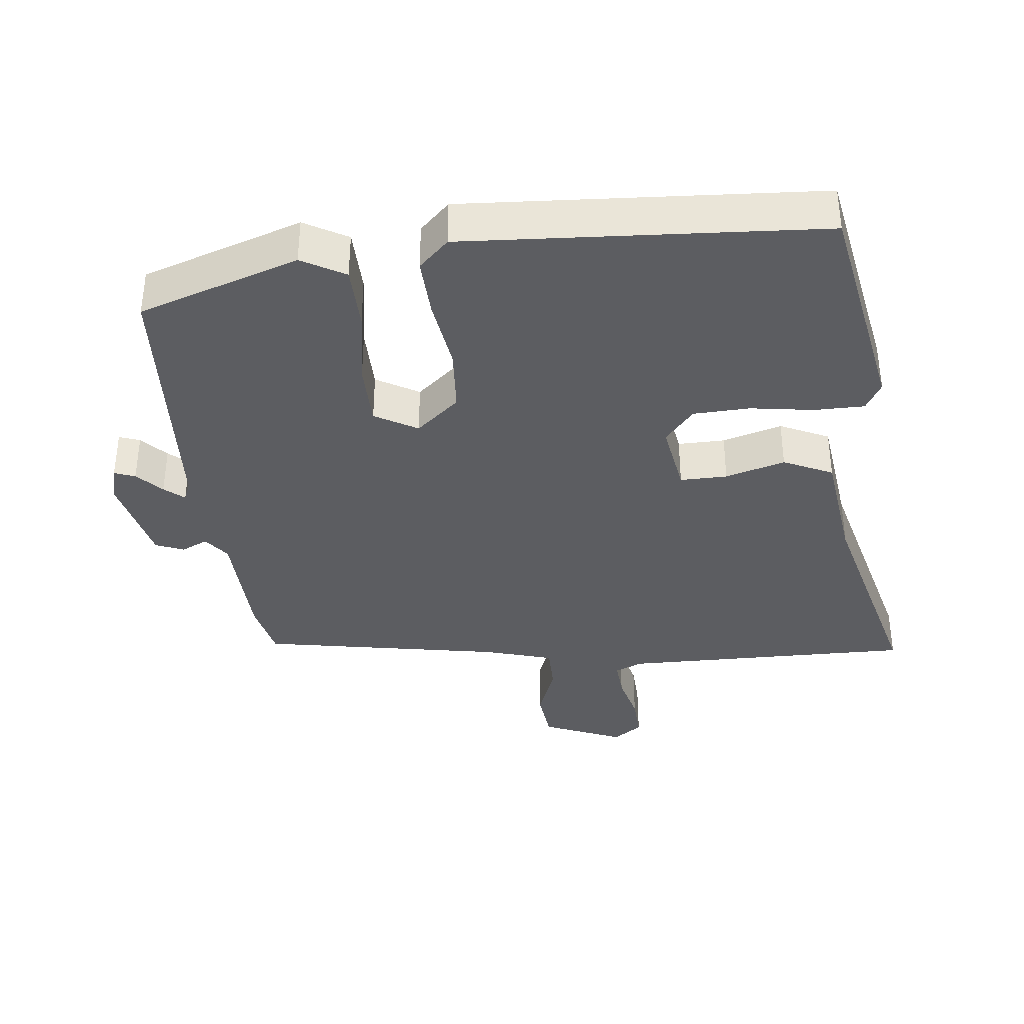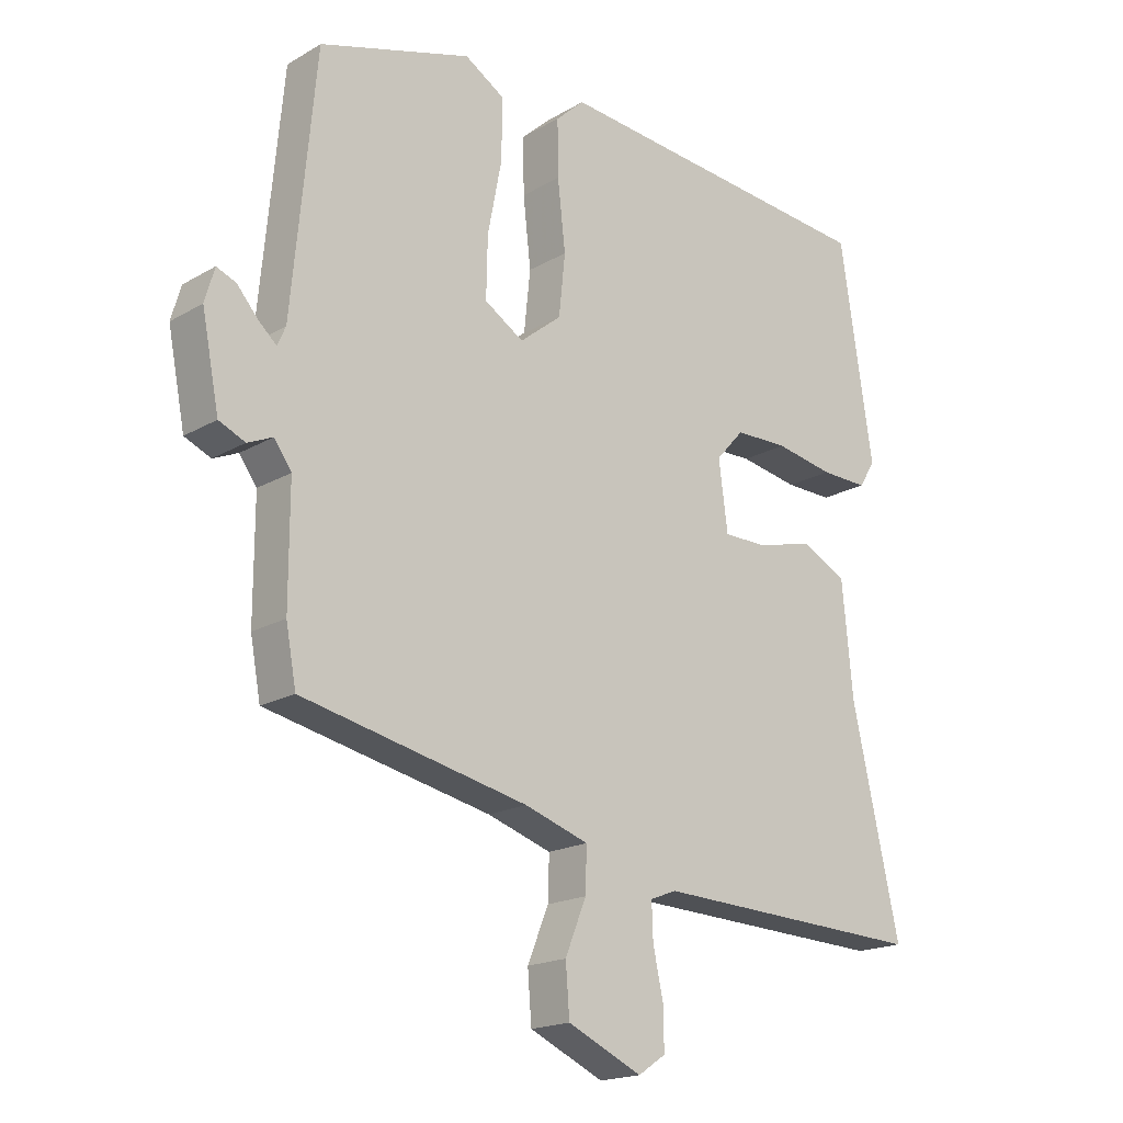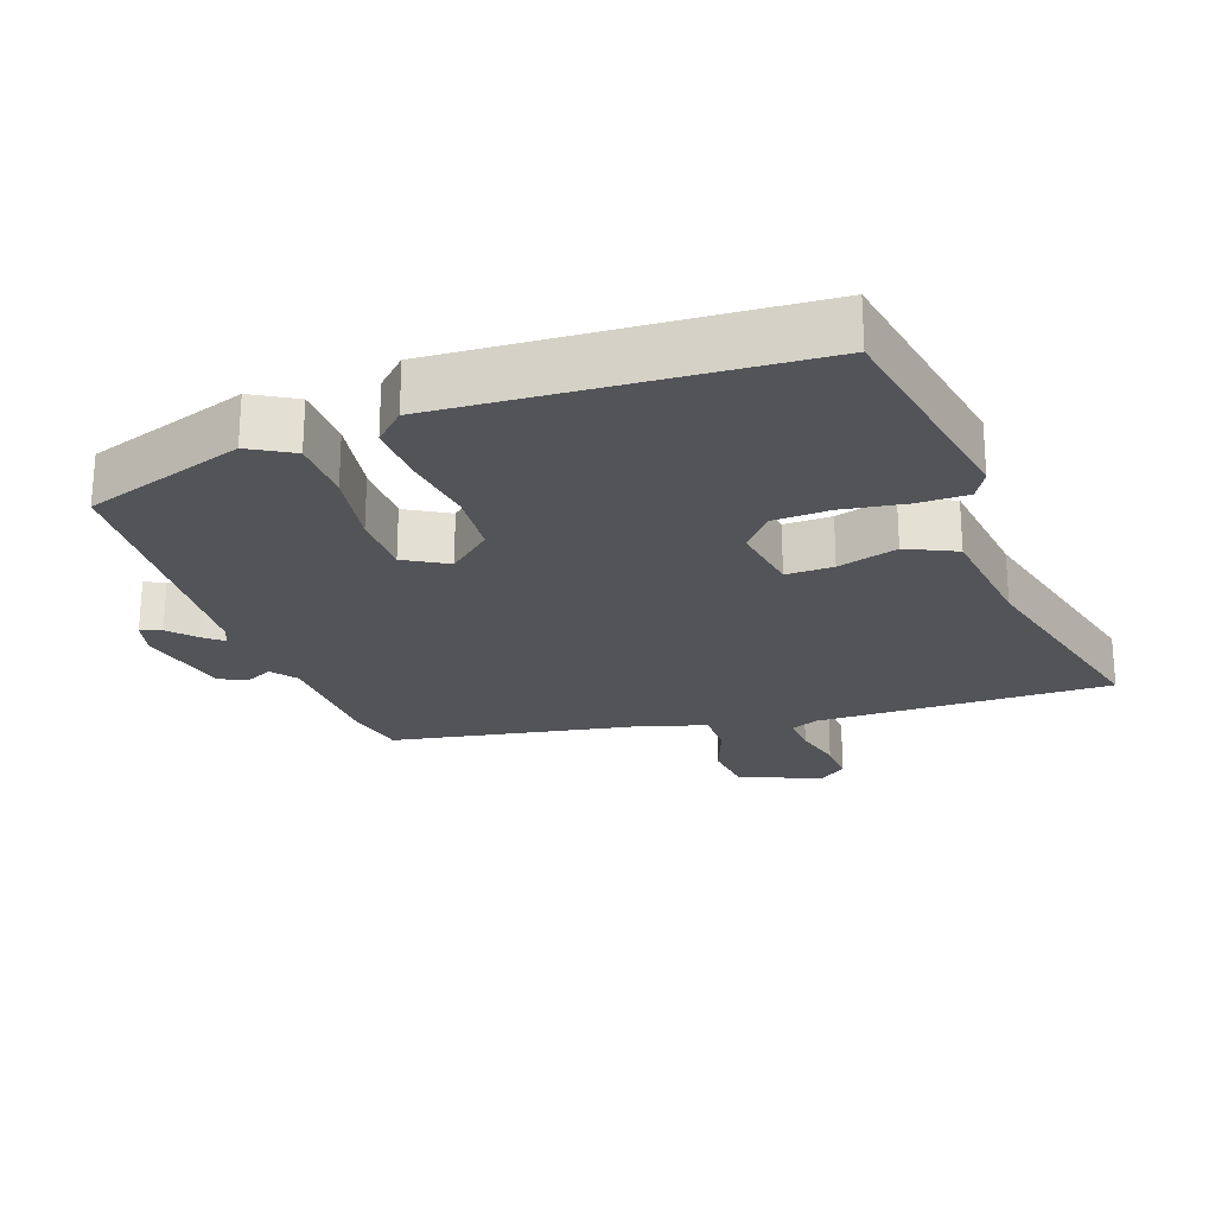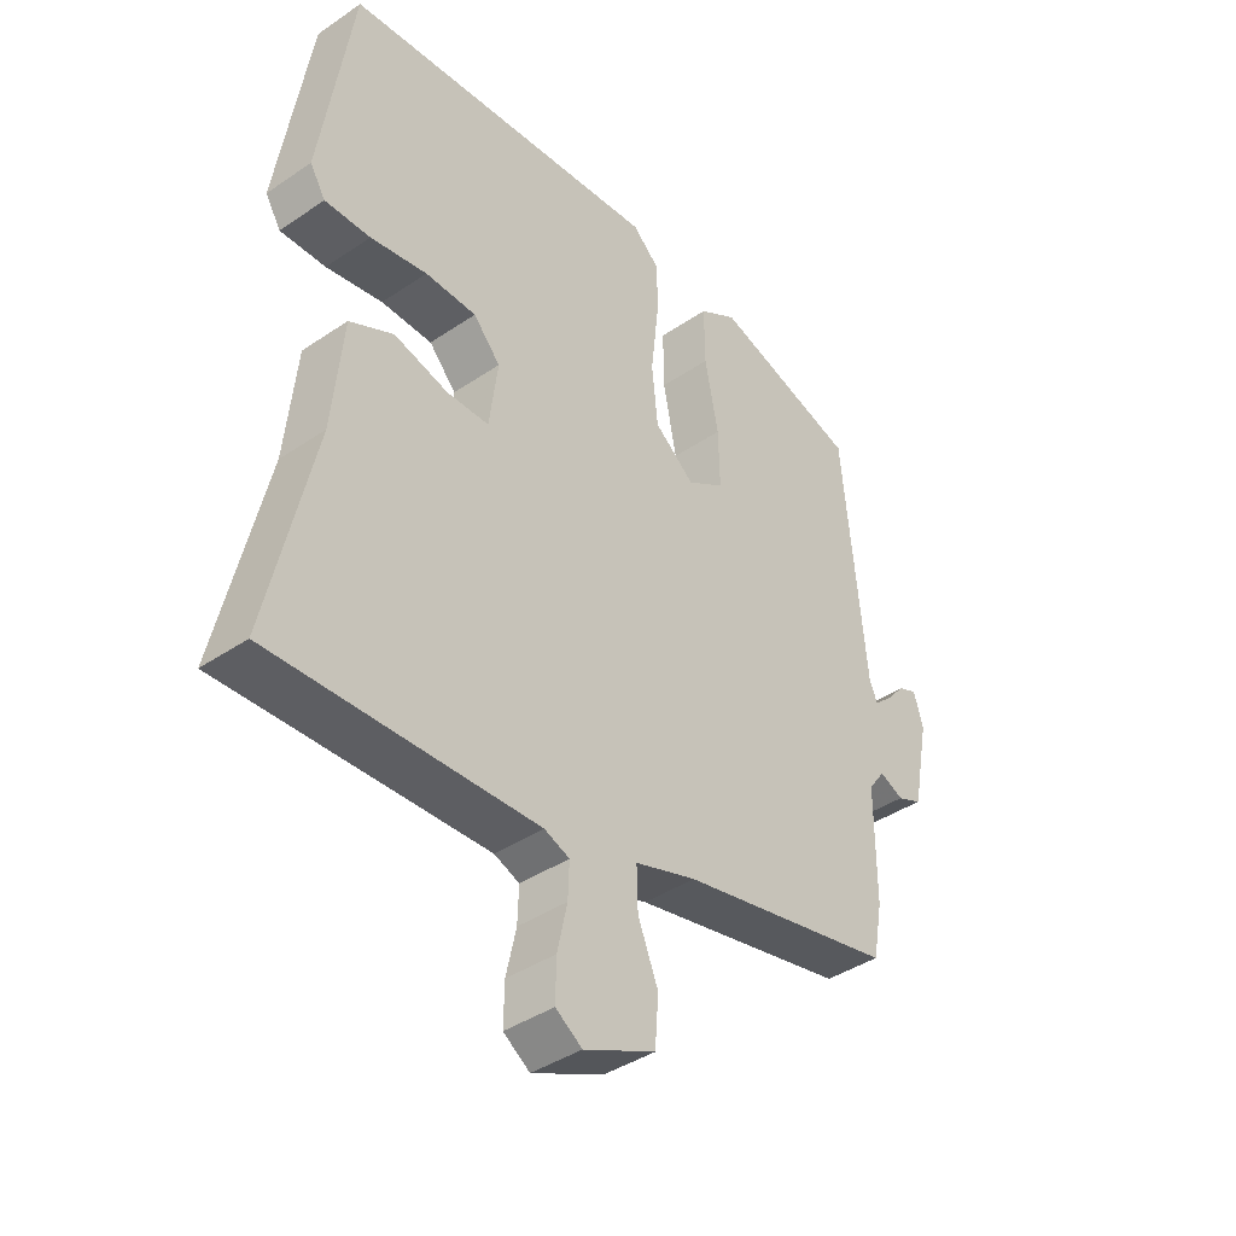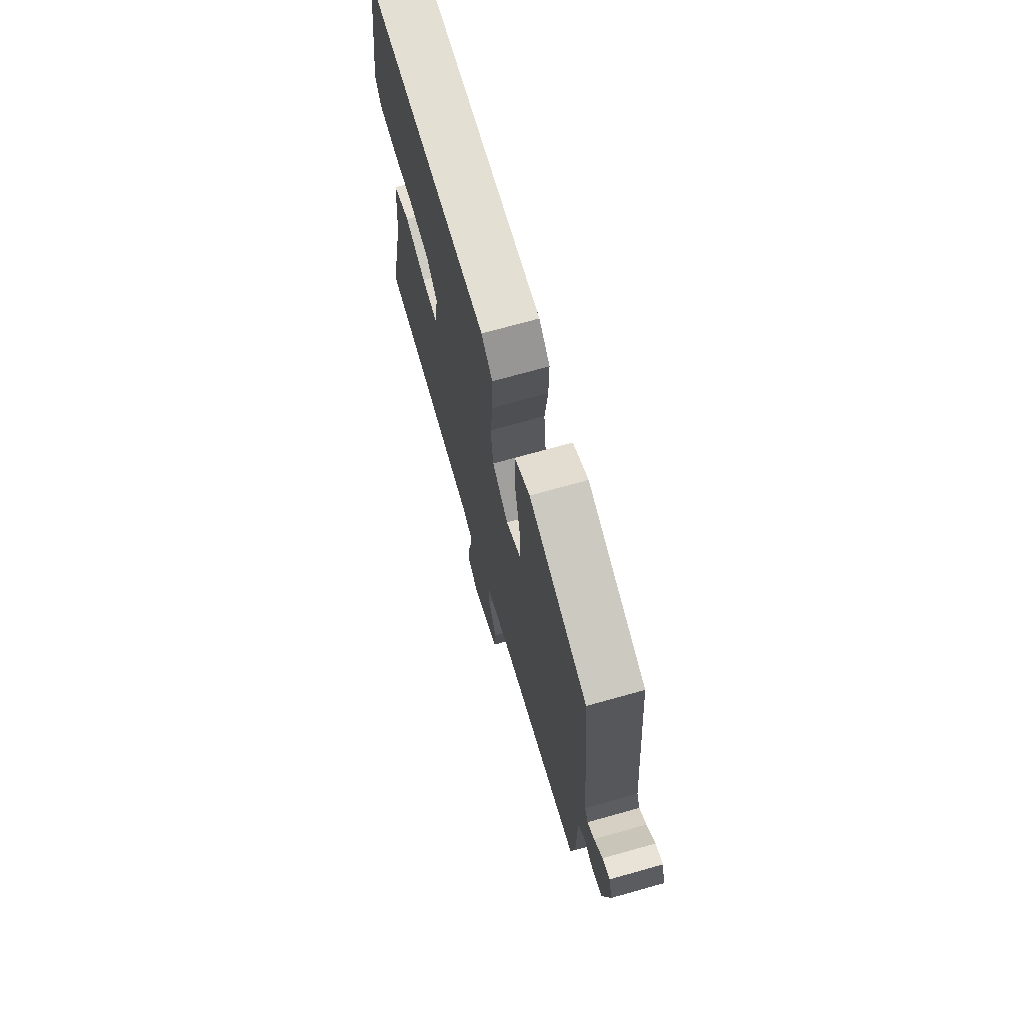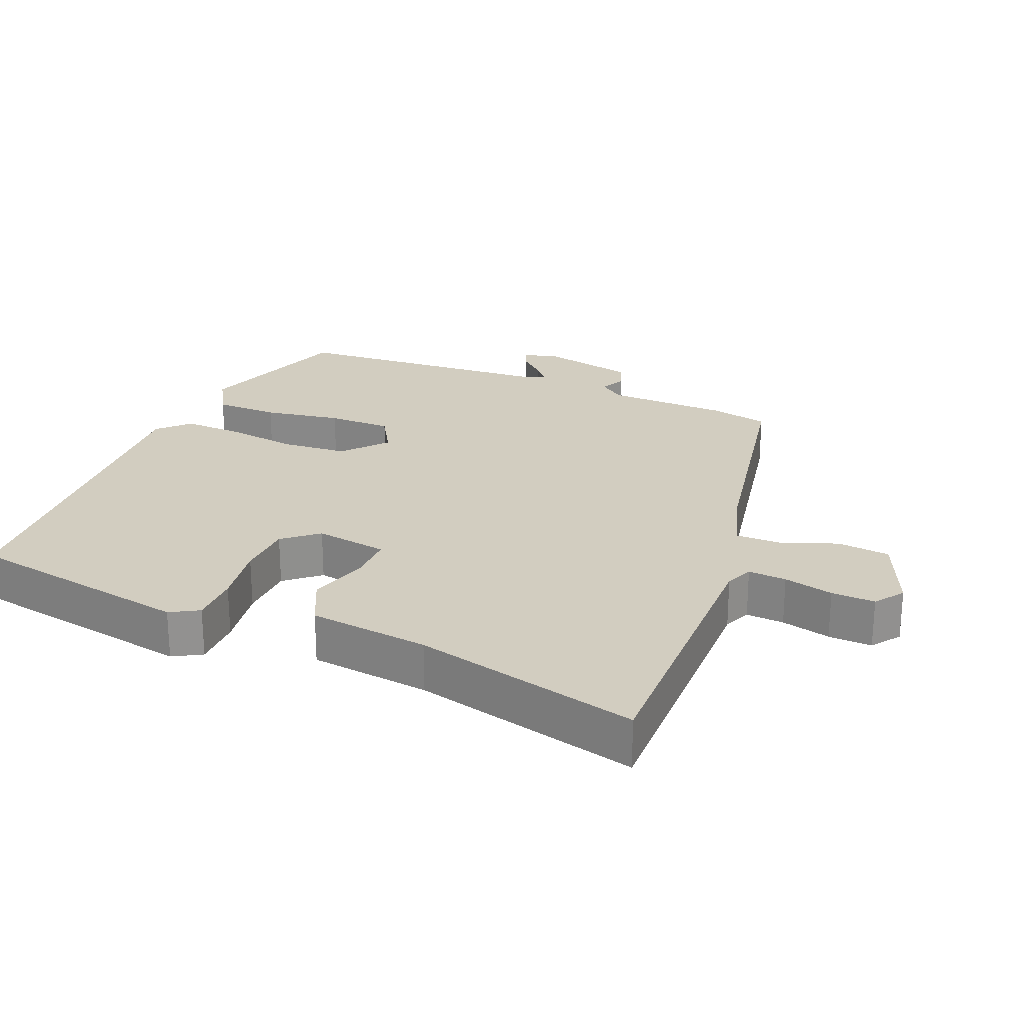
<metadata>
{"format":"obj","ext":"obj","renderer":"f3d","projection":"perspective","resolution":1024,"background":"white","views":[{"elev":-36.7,"azim":8.1,"up":"+Y"},{"elev":-18.3,"azim":-41.9,"up":"+Z"},{"elev":-23.6,"azim":21.2,"up":"+Y"},{"elev":-40.5,"azim":129.8,"up":"+Z"},{"elev":71.2,"azim":-105.7,"up":"+Z"},{"elev":24.4,"azim":114.1,"up":"+Y"}]}
</metadata>
<code>
v 0.461 0.07 0.489
v 0.512 0.07 0.154
v 0.487 0.07 0.113
v 0.413 0.07 0.115
v 0.321 0.07 0.132
v 0.238 0.07 0.131
v 0.194 0.07 0.082
v 0.208 0.07 -0.025
v 0.277 0.07 -0.026
v 0.365 0.07 -0.003
v 0.436 0.07 -0.039
v 0.453 0.07 -0.216
v 0.527 0.07 -0.549
v 0.098 0.07 -0.531
v 0.057 0.07 -0.547
v 0.059 0.07 -0.603
v 0.075 0.07 -0.676
v 0.076 0.07 -0.74
v 0.033 0.07 -0.769
v -0.083 0.07 -0.716
v -0.089 0.07 -0.639
v -0.056 0.07 -0.558
v -0.054 0.07 -0.491
v -0.154 0.07 -0.458
v -0.506 0.07 -0.382
v -0.522 0.07 -0.295
v -0.522 0.07 -0.116
v -0.549 0.07 -0.078
v -0.588 0.07 -0.095
v -0.629 0.07 -0.077
v -0.656 0.07 0.061
v -0.641 0.07 0.113
v -0.611 0.07 0.101
v -0.578 0.07 0.063
v -0.55 0.07 0.038
v -0.537 0.07 0.067
v -0.5 0.07 0.46
v -0.263 0.07 0.531
v -0.201 0.07 0.493
v -0.202 0.07 0.399
v -0.224 0.07 0.286
v -0.226 0.07 0.192
v -0.165 0.07 0.154
v -0.1 0.07 0.206
v -0.09 0.07 0.301
v -0.102 0.07 0.408
v -0.103 0.07 0.496
v -0.058 0.07 0.537
v 0.461 0 0.489
v 0.512 0 0.154
v 0.487 0 0.113
v 0.413 0 0.115
v 0.321 0 0.132
v 0.238 0 0.131
v 0.194 0 0.082
v 0.208 0 -0.025
v 0.277 0 -0.026
v 0.365 0 -0.003
v 0.436 0 -0.039
v 0.453 0 -0.216
v 0.527 0 -0.549
v 0.098 0 -0.531
v 0.057 0 -0.547
v 0.059 0 -0.603
v 0.075 0 -0.676
v 0.076 0 -0.74
v 0.033 0 -0.769
v -0.083 0 -0.716
v -0.089 0 -0.639
v -0.056 0 -0.558
v -0.054 0 -0.491
v -0.154 0 -0.458
v -0.506 0 -0.382
v -0.522 0 -0.295
v -0.522 0 -0.116
v -0.549 0 -0.078
v -0.588 0 -0.095
v -0.629 0 -0.077
v -0.656 0 0.061
v -0.641 0 0.113
v -0.611 0 0.101
v -0.578 0 0.063
v -0.55 0 0.038
v -0.537 0 0.067
v -0.5 0 0.46
v -0.263 0 0.531
v -0.201 0 0.493
v -0.202 0 0.399
v -0.224 0 0.286
v -0.226 0 0.192
v -0.165 0 0.154
v -0.1 0 0.206
v -0.09 0 0.301
v -0.102 0 0.408
v -0.103 0 0.496
v -0.058 0 0.537
f 3 4 5
f 2 3 5
f 1 2 5
f 48 1 5
f 47 48 5
f 46 47 5
f 45 46 5
f 44 45 5 6
f 43 44 6 7
f 39 40 41
f 38 39 41
f 37 38 41
f 36 37 41
f 35 36 41 42
f 32 33 34
f 31 32 34
f 30 31 34
f 29 30 34
f 28 29 34
f 27 28 34 35
f 24 25 26 27
f 35 42 43
f 27 35 43
f 24 27 43
f 23 24 43
f 20 21 22
f 19 20 22
f 18 19 22
f 17 18 22
f 16 17 22
f 15 16 22 23
f 12 13 14
f 14 15 23
f 12 14 23
f 11 12 23
f 10 11 23
f 9 10 23
f 23 43 7 8
f 8 9 23
f 53 52 51
f 53 51 50
f 53 50 49
f 53 49 96
f 53 96 95
f 53 95 94
f 53 94 93
f 54 53 93 92
f 55 54 92 91
f 89 88 87
f 89 87 86
f 89 86 85
f 89 85 84
f 90 89 84 83
f 82 81 80
f 82 80 79
f 82 79 78
f 82 78 77
f 82 77 76
f 83 82 76 75
f 75 74 73 72
f 91 90 83
f 91 83 75
f 91 75 72
f 91 72 71
f 70 69 68
f 70 68 67
f 70 67 66
f 70 66 65
f 70 65 64
f 71 70 64 63
f 62 61 60
f 71 63 62
f 71 62 60
f 71 60 59
f 71 59 58
f 71 58 57
f 56 55 91 71
f 71 57 56
f 1 49 50 2
f 2 50 51 3
f 3 51 52 4
f 4 52 53 5
f 5 53 54 6
f 6 54 55 7
f 7 55 56 8
f 8 56 57 9
f 9 57 58 10
f 10 58 59 11
f 11 59 60 12
f 12 60 61 13
f 13 61 62 14
f 14 62 63 15
f 15 63 64 16
f 16 64 65 17
f 17 65 66 18
f 18 66 67 19
f 19 67 68 20
f 20 68 69 21
f 21 69 70 22
f 22 70 71 23
f 23 71 72 24
f 24 72 73 25
f 25 73 74 26
f 26 74 75 27
f 27 75 76 28
f 28 76 77 29
f 29 77 78 30
f 30 78 79 31
f 31 79 80 32
f 32 80 81 33
f 33 81 82 34
f 34 82 83 35
f 35 83 84 36
f 36 84 85 37
f 37 85 86 38
f 38 86 87 39
f 39 87 88 40
f 40 88 89 41
f 41 89 90 42
f 42 90 91 43
f 43 91 92 44
f 44 92 93 45
f 45 93 94 46
f 46 94 95 47
f 47 95 96 48
f 48 96 49 1

</code>
